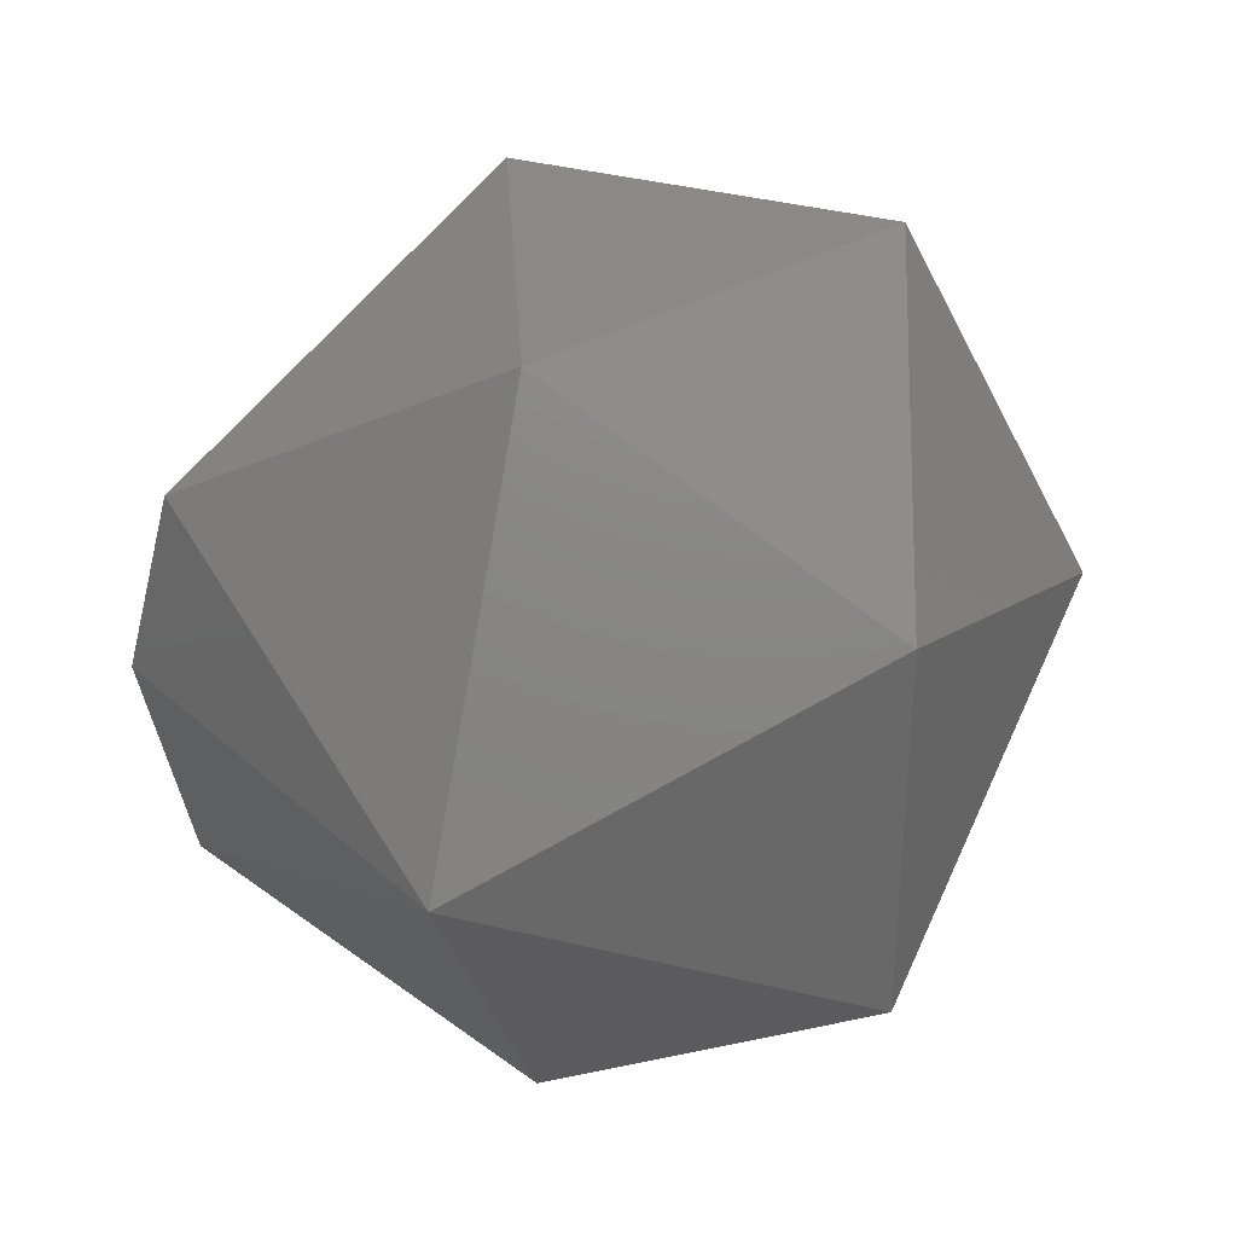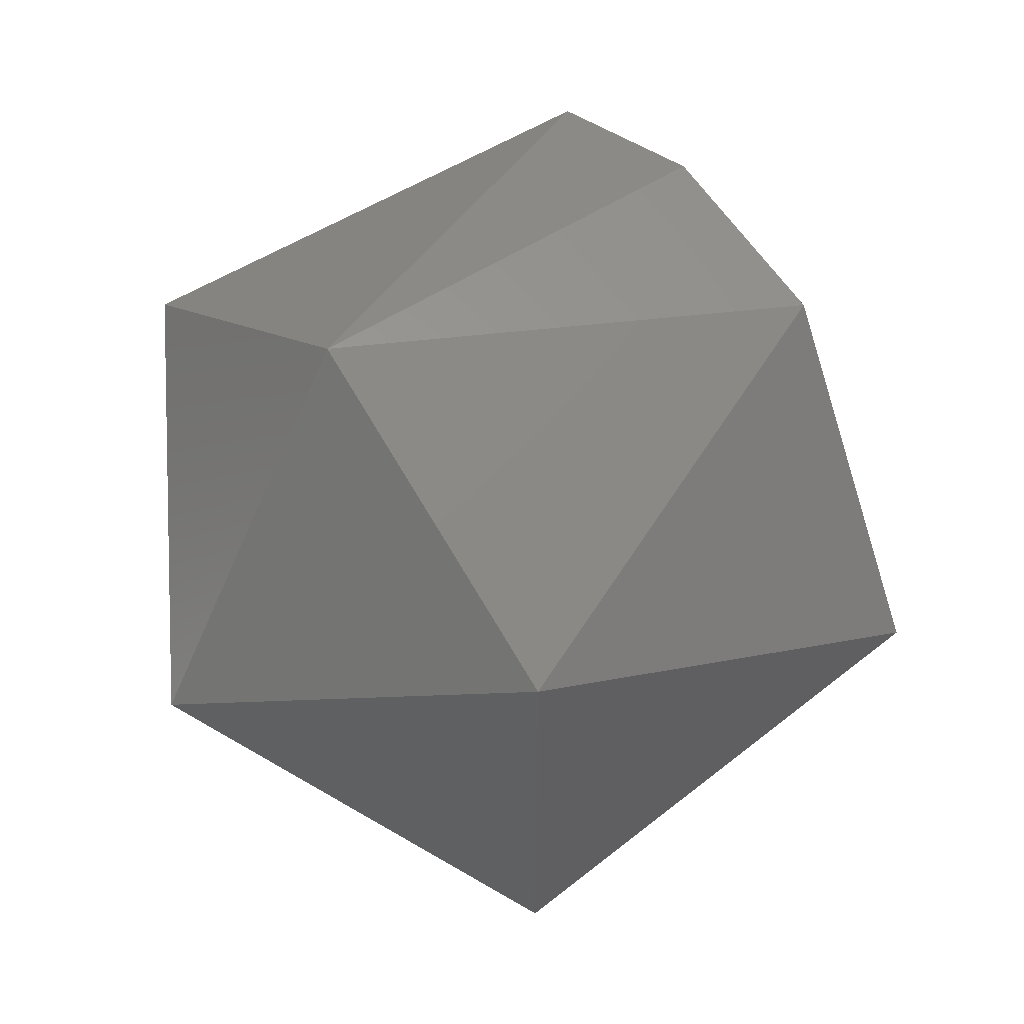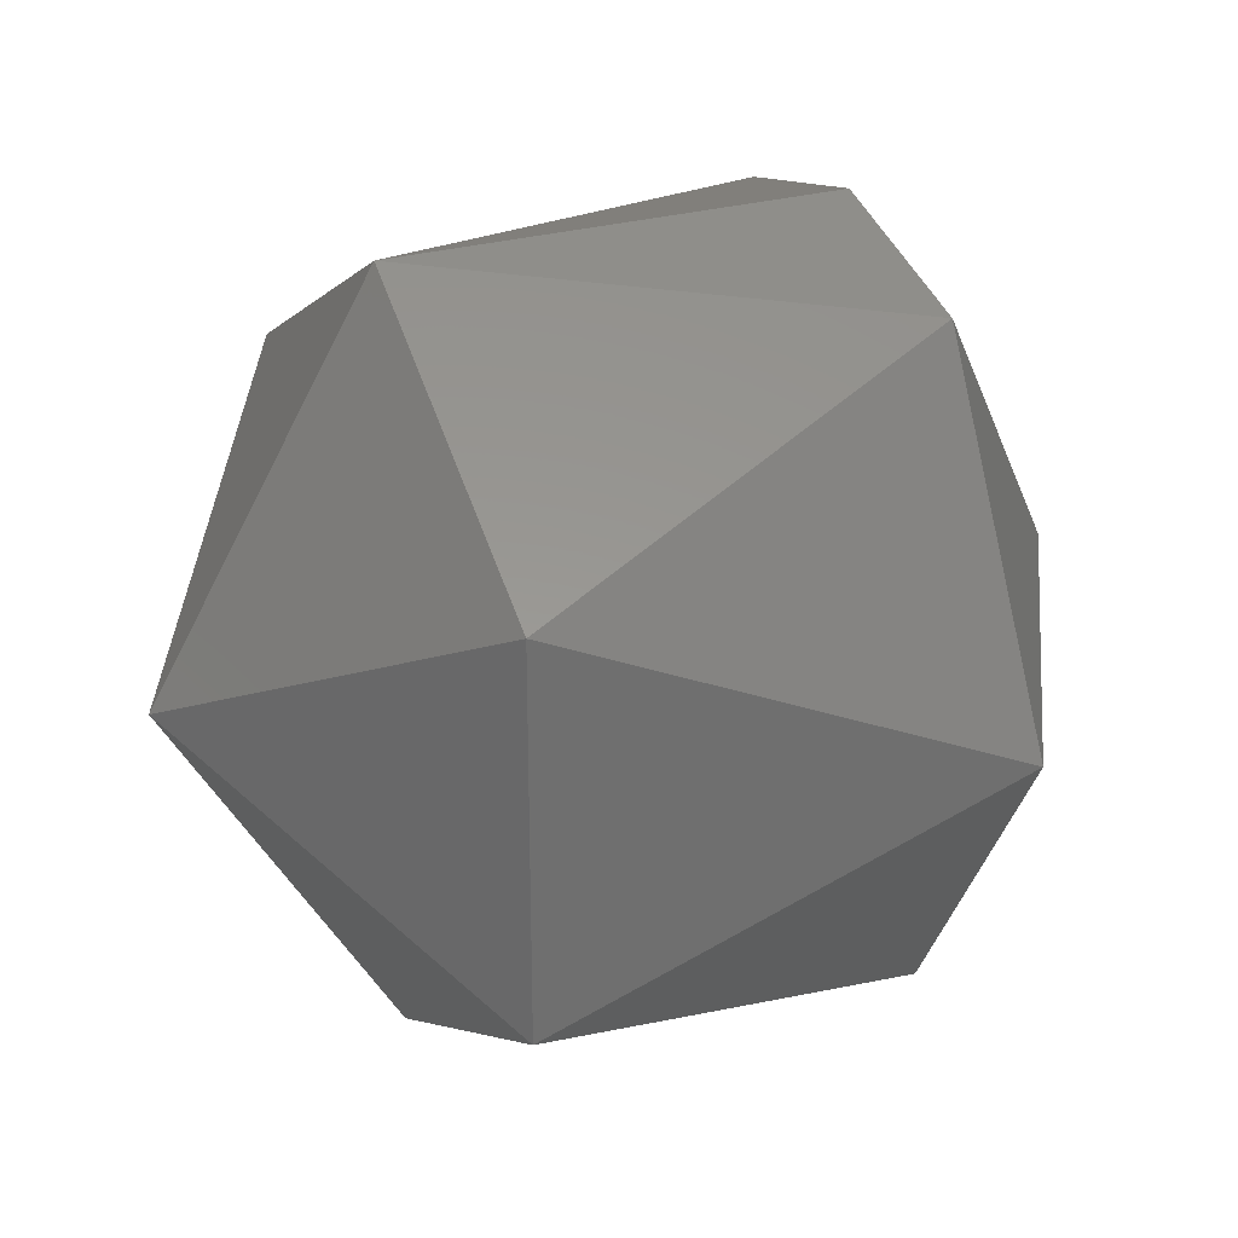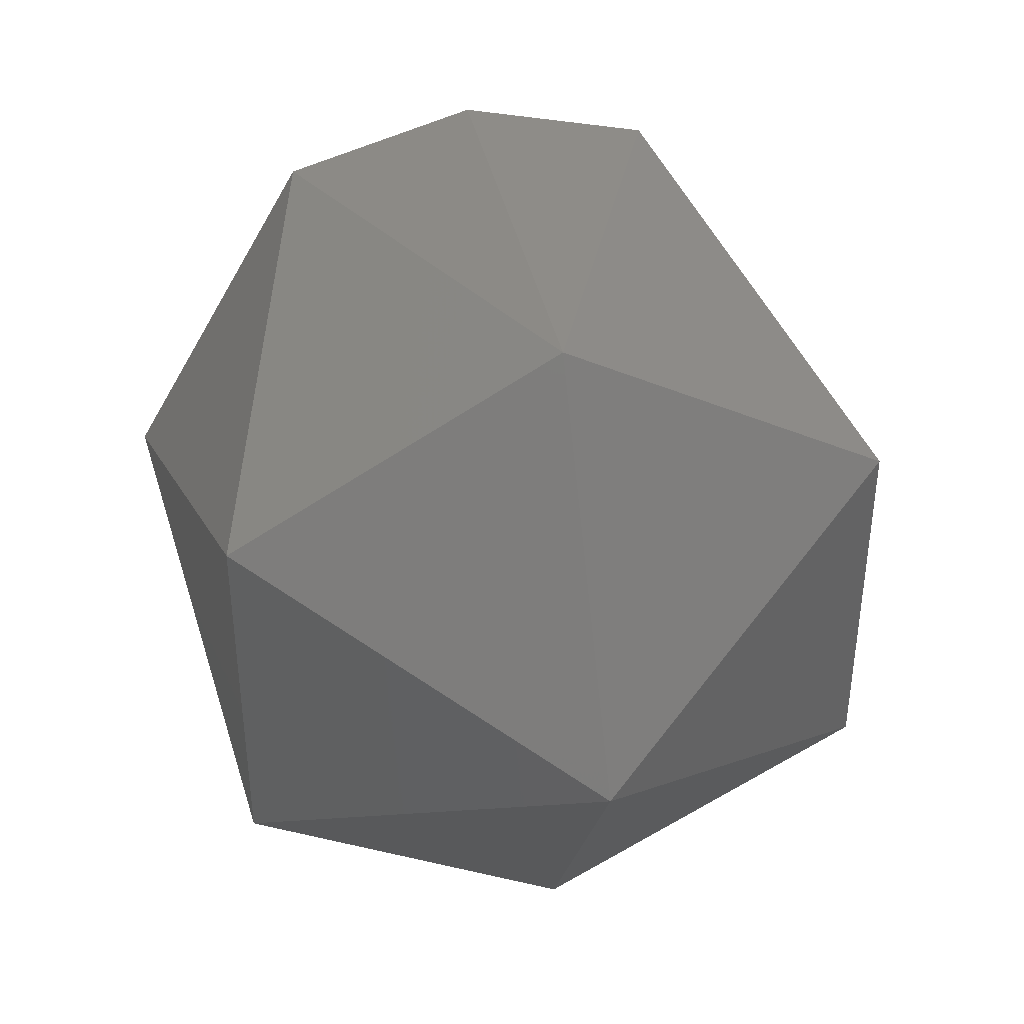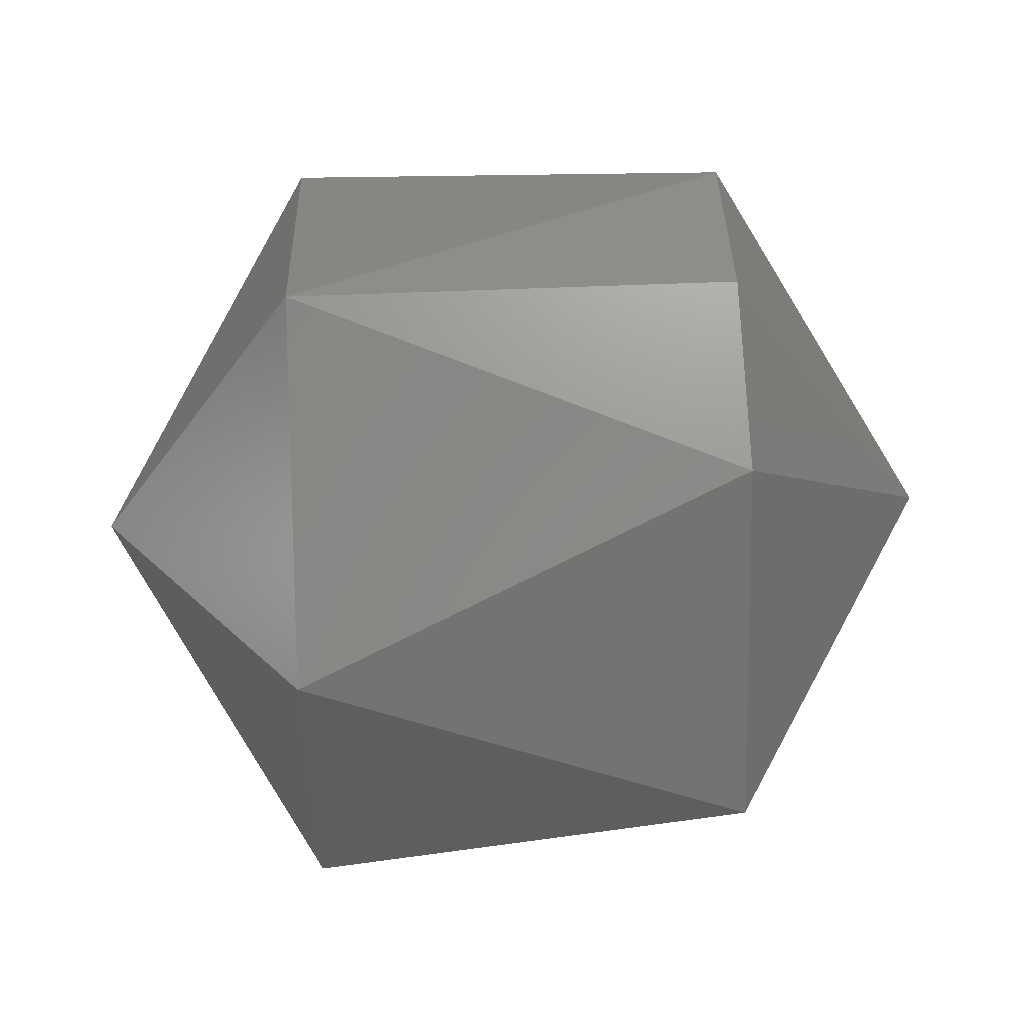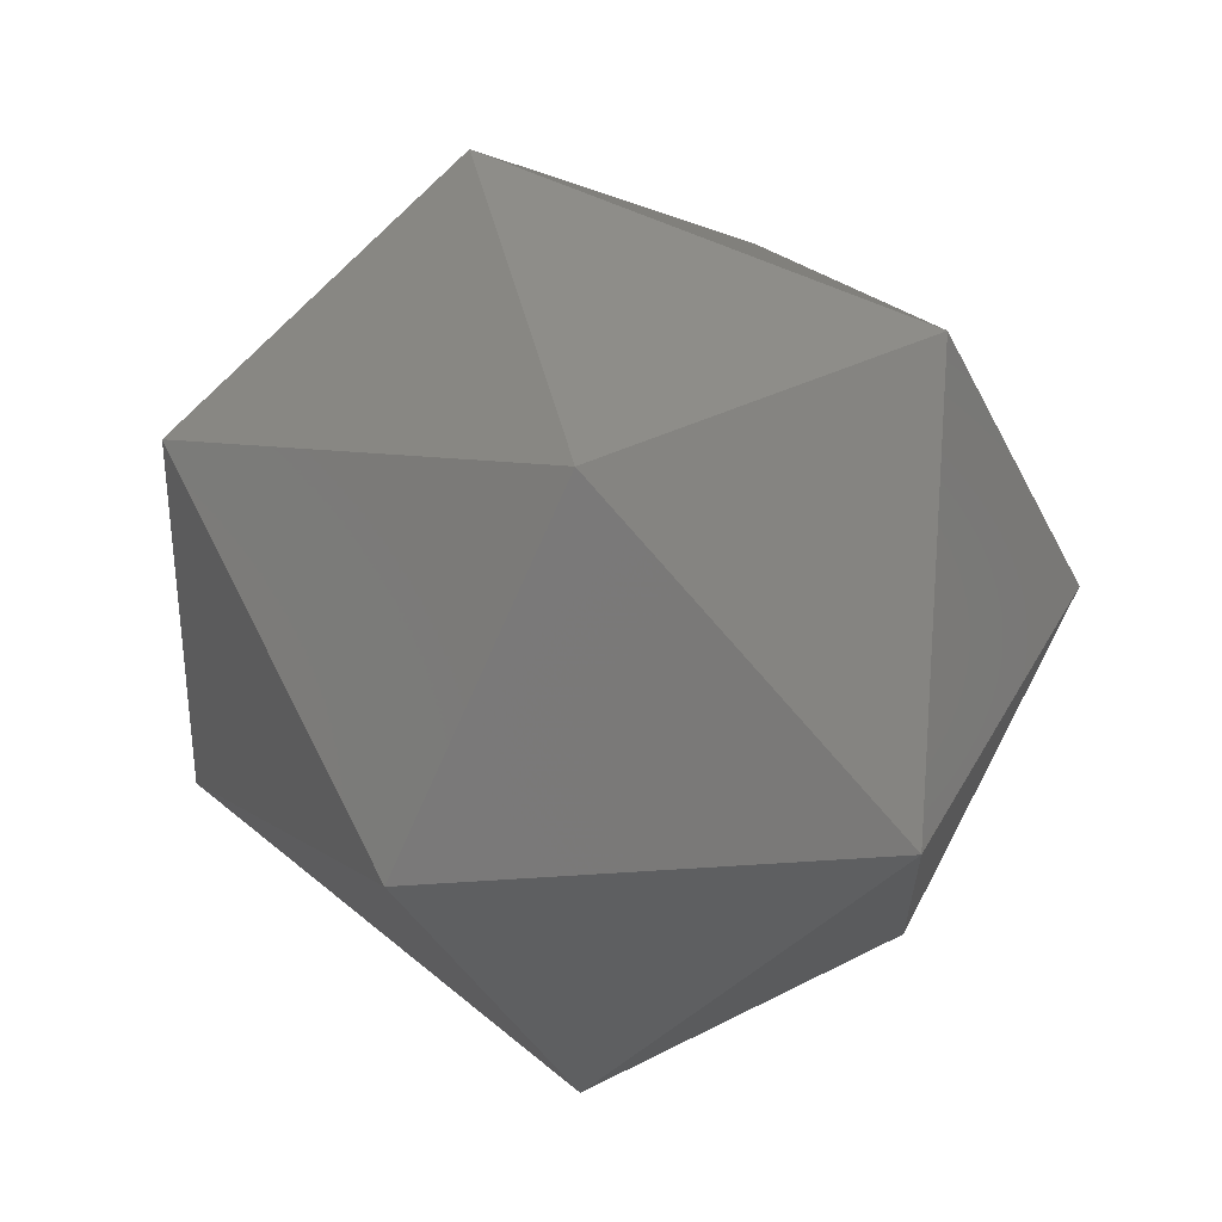
<metadata>
{"format":"stl","ext":"stl","renderer":"f3d","projection":"perspective","resolution":1024,"background":"white","views":[{"elev":34.5,"azim":110.1,"up":"+Y"},{"elev":48.2,"azim":-37.2,"up":"+Z"},{"elev":28.0,"azim":-23.4,"up":"+Z"},{"elev":40.7,"azim":-102.5,"up":"+Z"},{"elev":55.3,"azim":-2.5,"up":"+Z"},{"elev":33.9,"azim":-125.4,"up":"+Y"}]}
</metadata>
<code>
# stl→obj: 15 verts, 28 faces
v -0.2219 0.2263 0.8617
v -0.2239 0.2254 0.8619
v -0.2219 0.2254 0.8619
v -0.2209 0.2254 0.8602
v -0.2219 0.2272 0.8602
v -0.2219 0.2263 0.8587
v -0.2219 0.2246 0.8587
v -0.2239 0.2269 0.8611
v -0.2249 0.2254 0.8602
v -0.2219 0.2237 0.8602
v -0.2239 0.2269 0.8593
v -0.2219 0.2246 0.8617
v -0.2239 0.2254 0.8585
v -0.2239 0.224 0.8593
v -0.2239 0.224 0.8611
f 1 2 3
f 1 3 4
f 5 1 4
f 6 5 4
f 7 4 4
f 7 6 4
f 8 9 2
f 8 1 5
f 8 2 1
f 10 7 4
f 11 5 6
f 11 8 5
f 11 9 8
f 12 3 2
f 12 4 3
f 12 10 4
f 13 9 9
f 13 11 6
f 13 6 7
f 13 9 11
f 14 7 10
f 14 9 13
f 14 13 7
f 15 2 9
f 15 9 14
f 15 12 2
f 15 10 12
f 15 14 10

</code>
